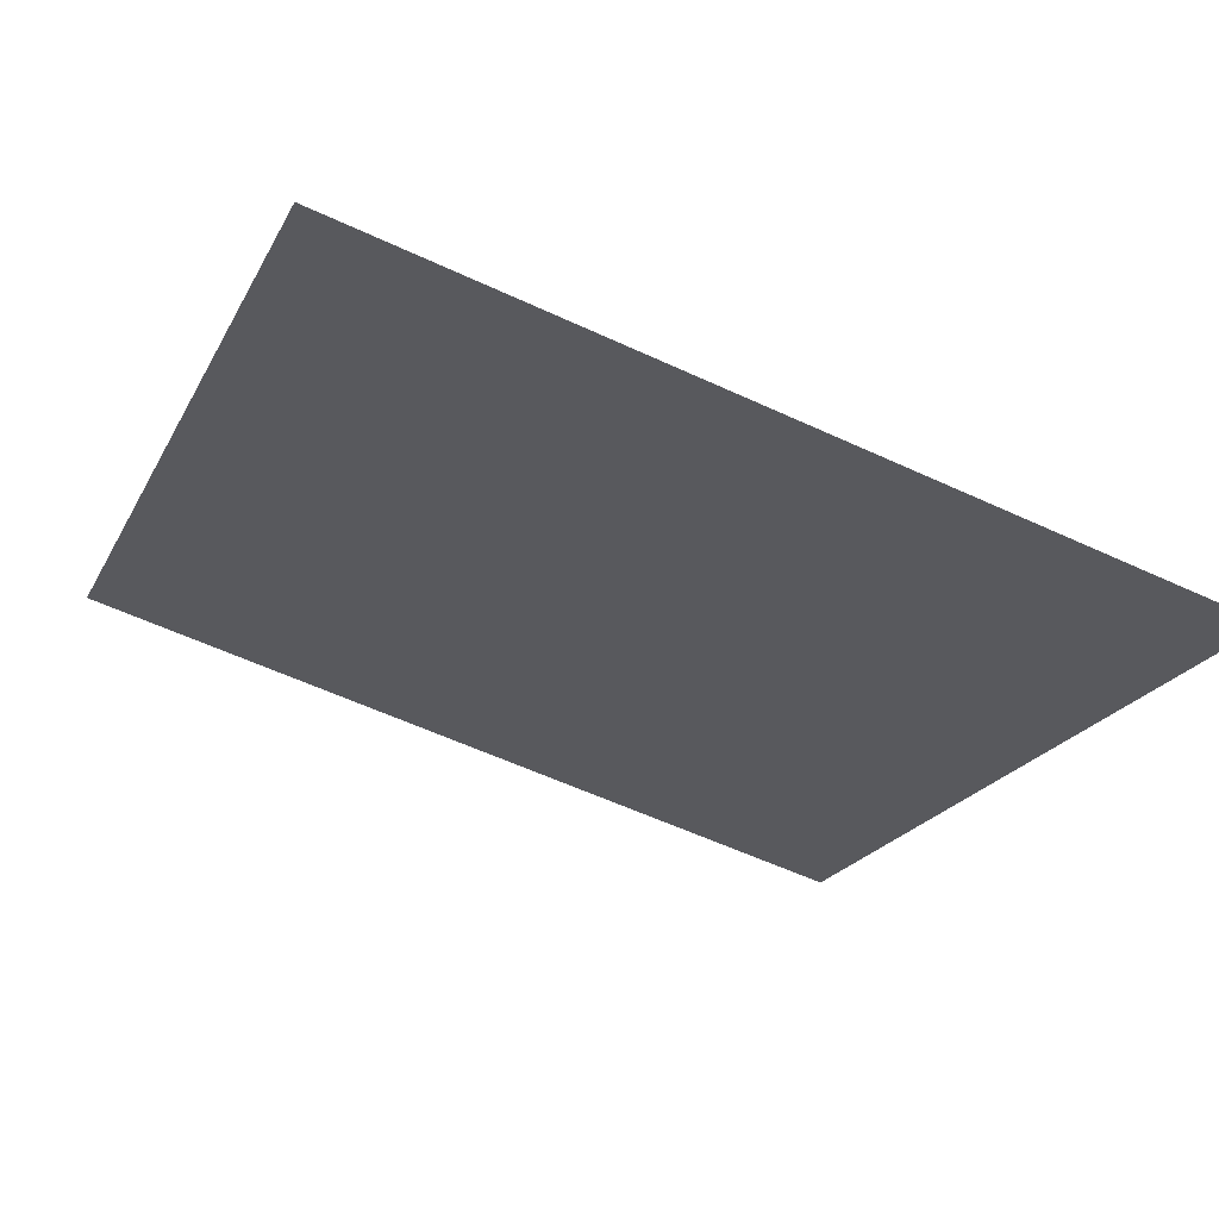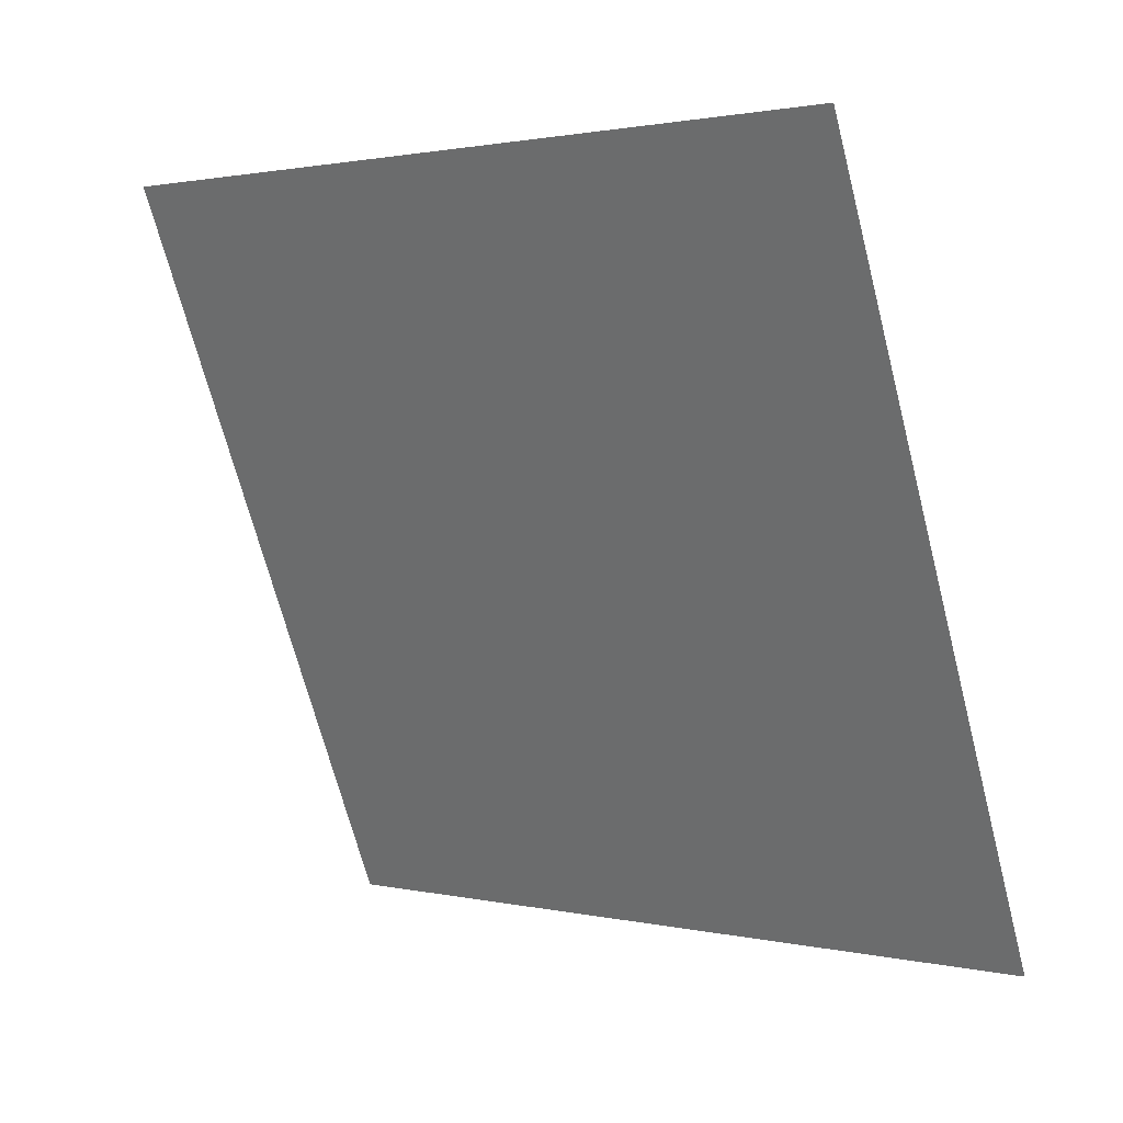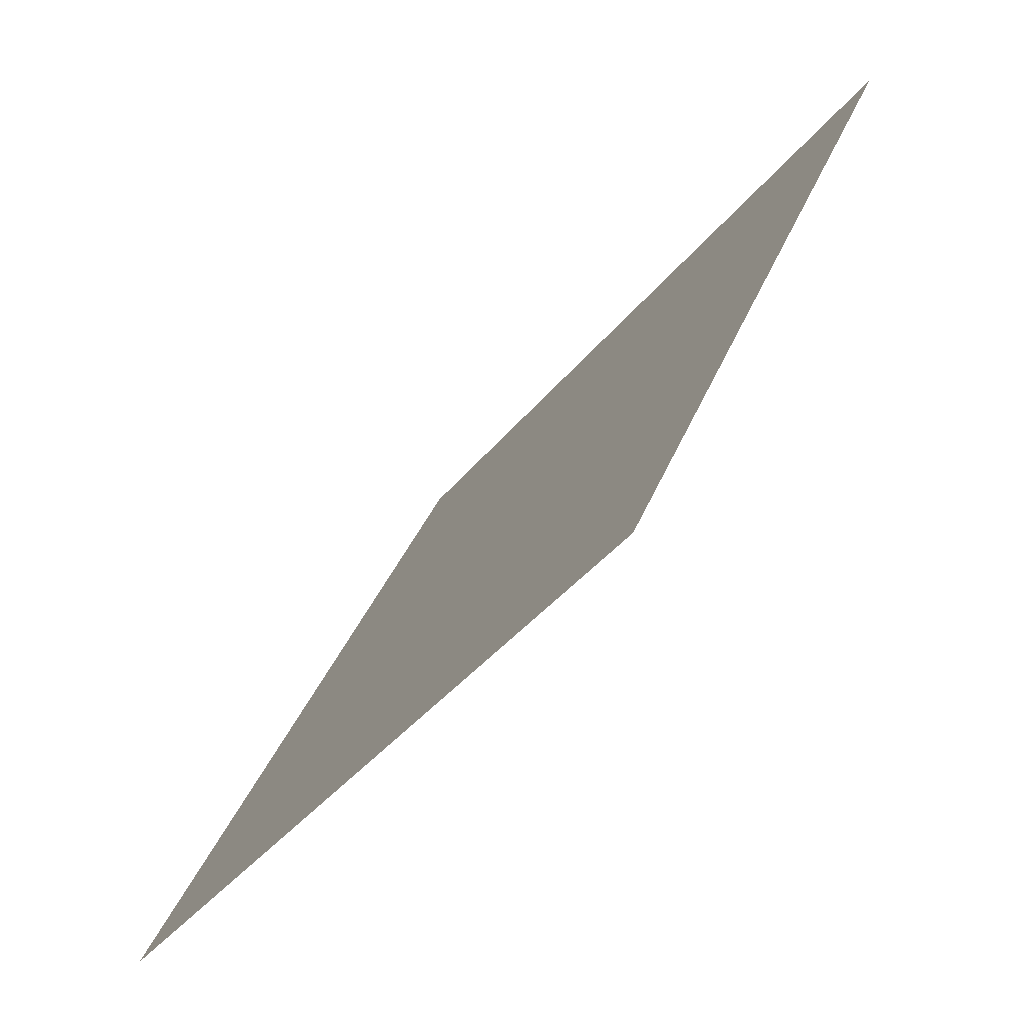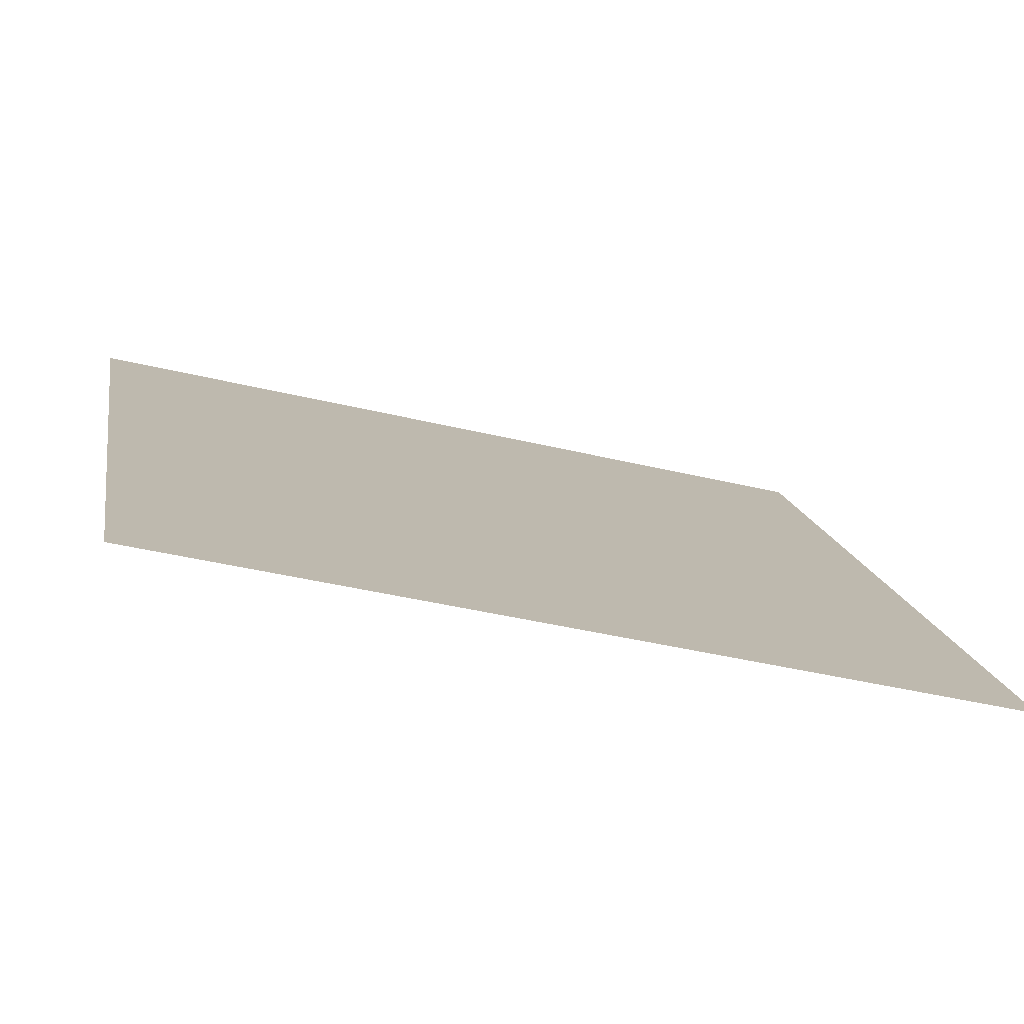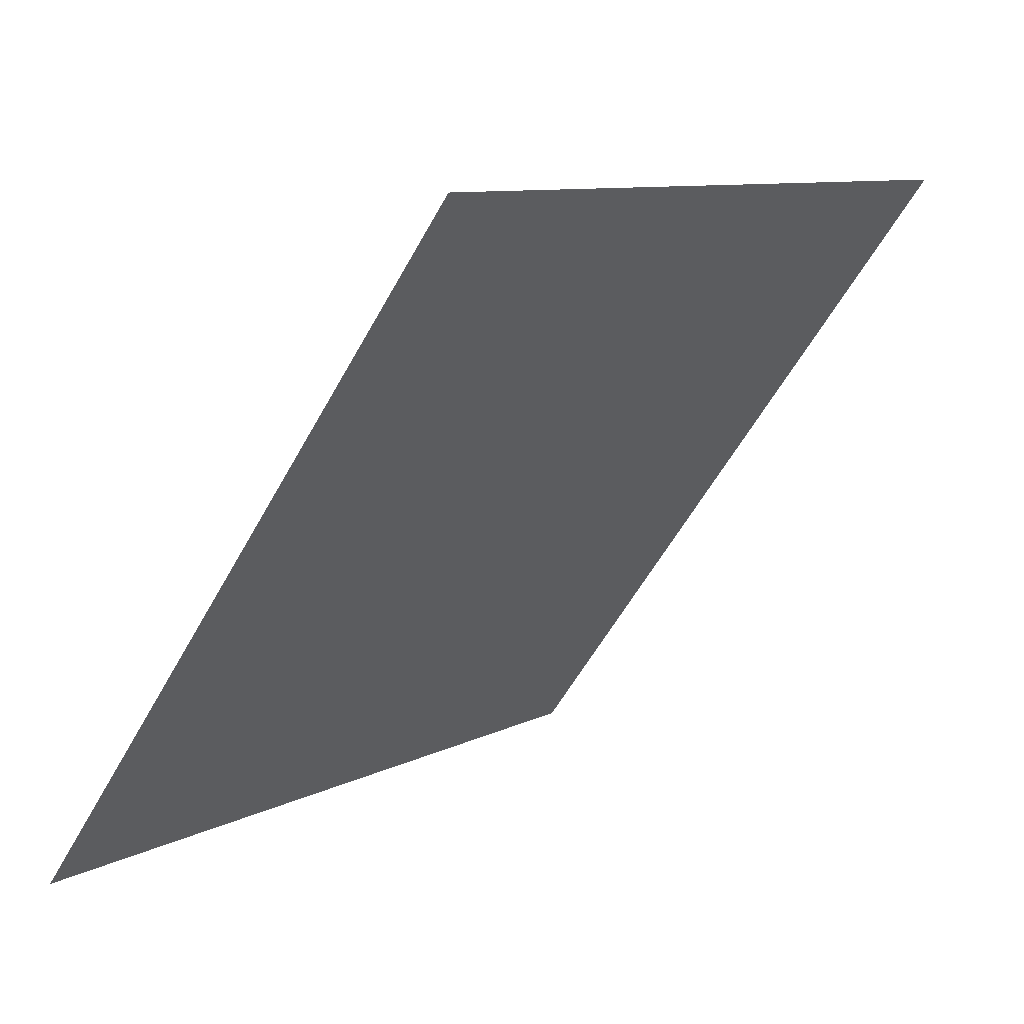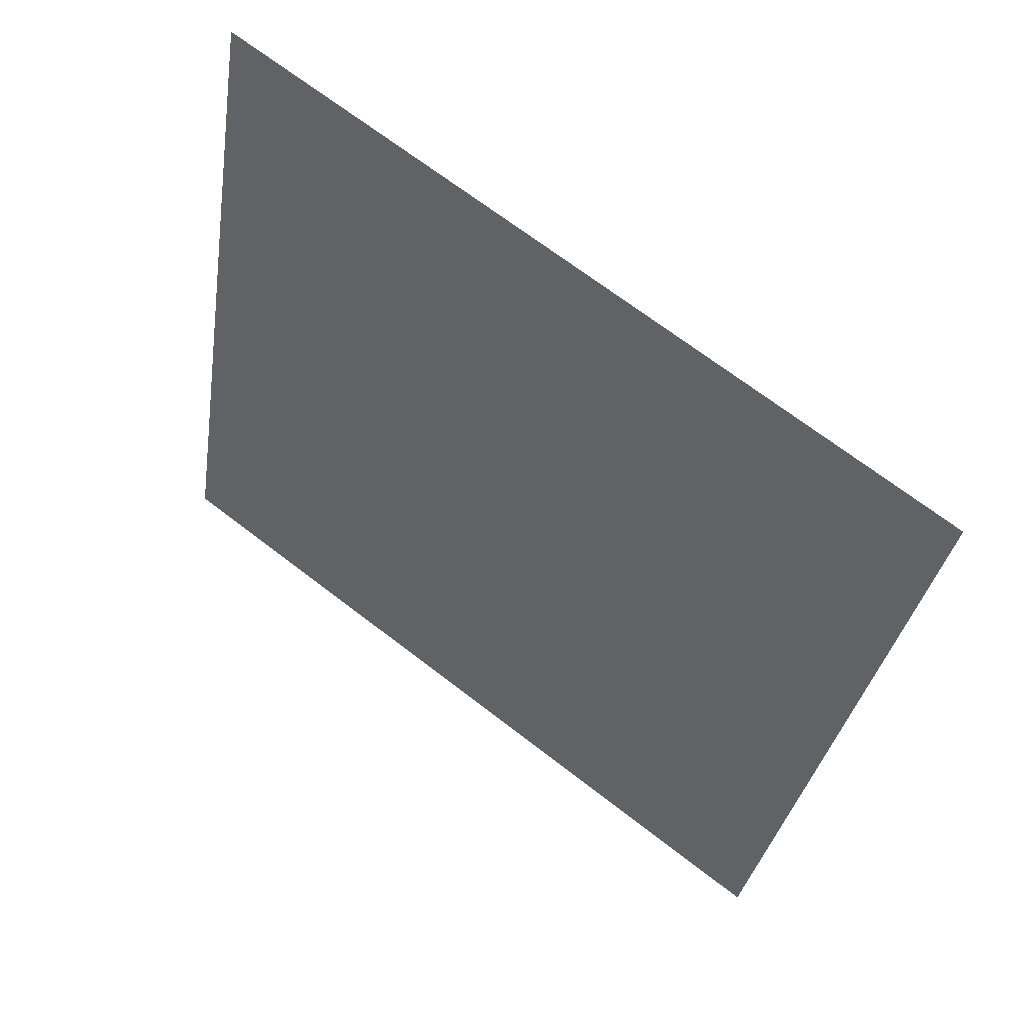
<metadata>
{"format":"obj","ext":"obj","renderer":"f3d","projection":"perspective","resolution":1024,"background":"white","views":[{"elev":-61.1,"azim":154.9,"up":"+Y"},{"elev":-70.7,"azim":105.1,"up":"+Y"},{"elev":36.2,"azim":108.4,"up":"+Z"},{"elev":-39.9,"azim":-17.6,"up":"+Z"},{"elev":8.6,"azim":125.4,"up":"+Z"},{"elev":-33.7,"azim":82.0,"up":"+Y"}]}
</metadata>
<code>
v 0.1841 0.5732 0.2268
v 0.1775 0.5733 0.2269
v 0.1776 0.5772 0.2322
v 0.1842 0.5771 0.2321
f 4 3 2 1

</code>
